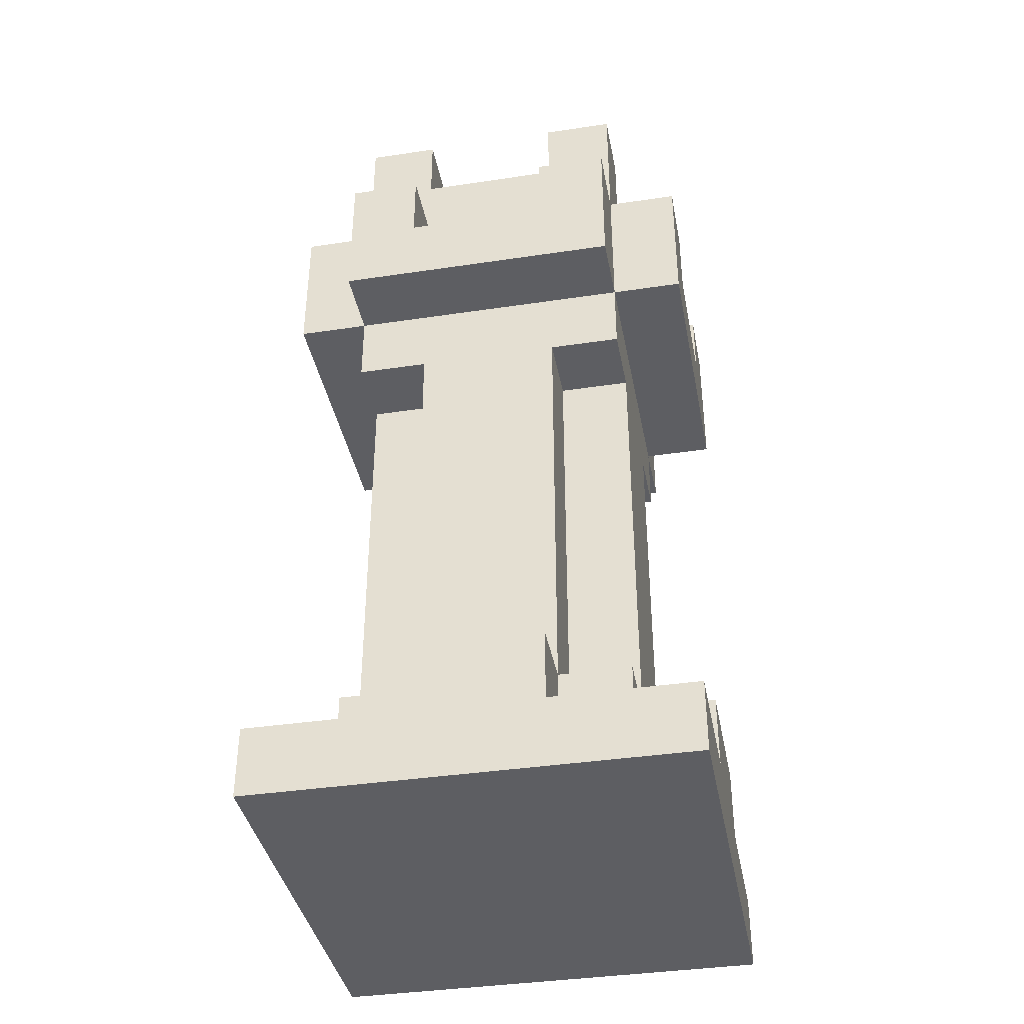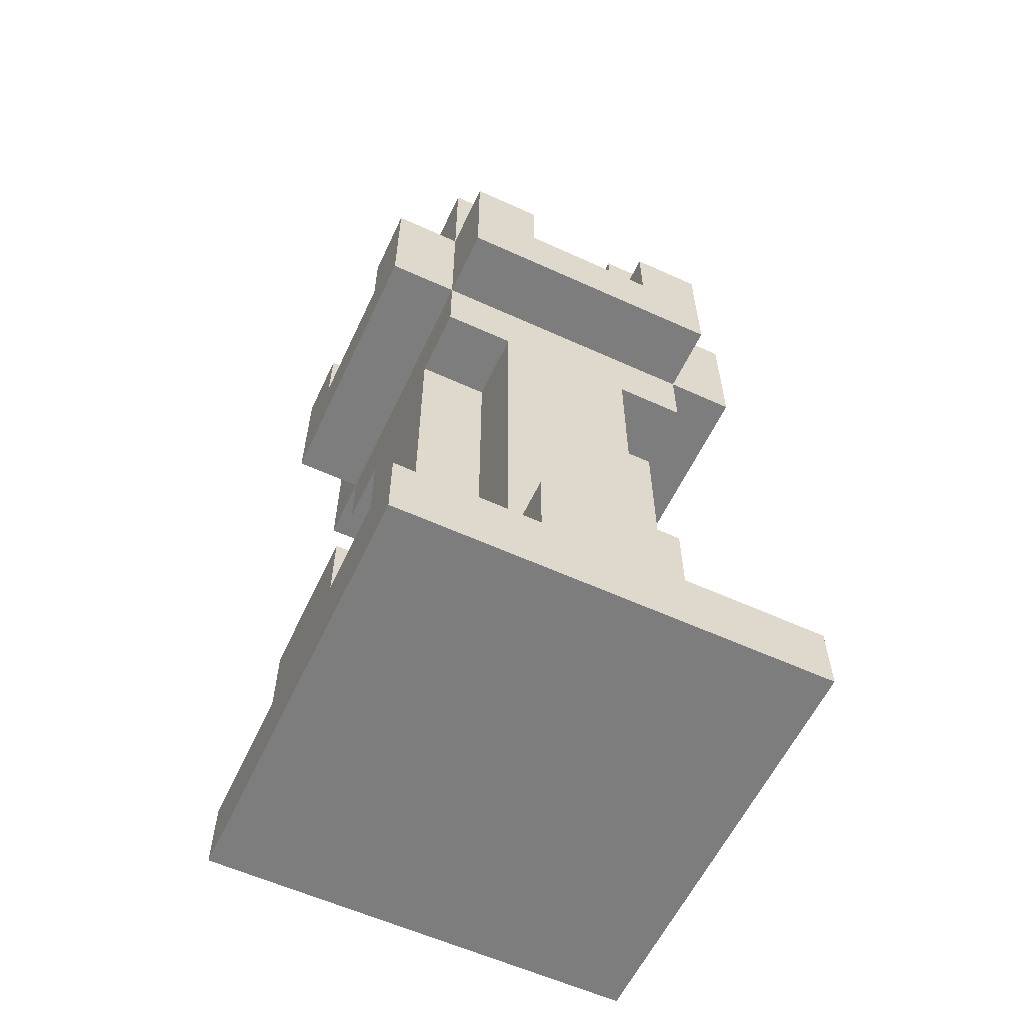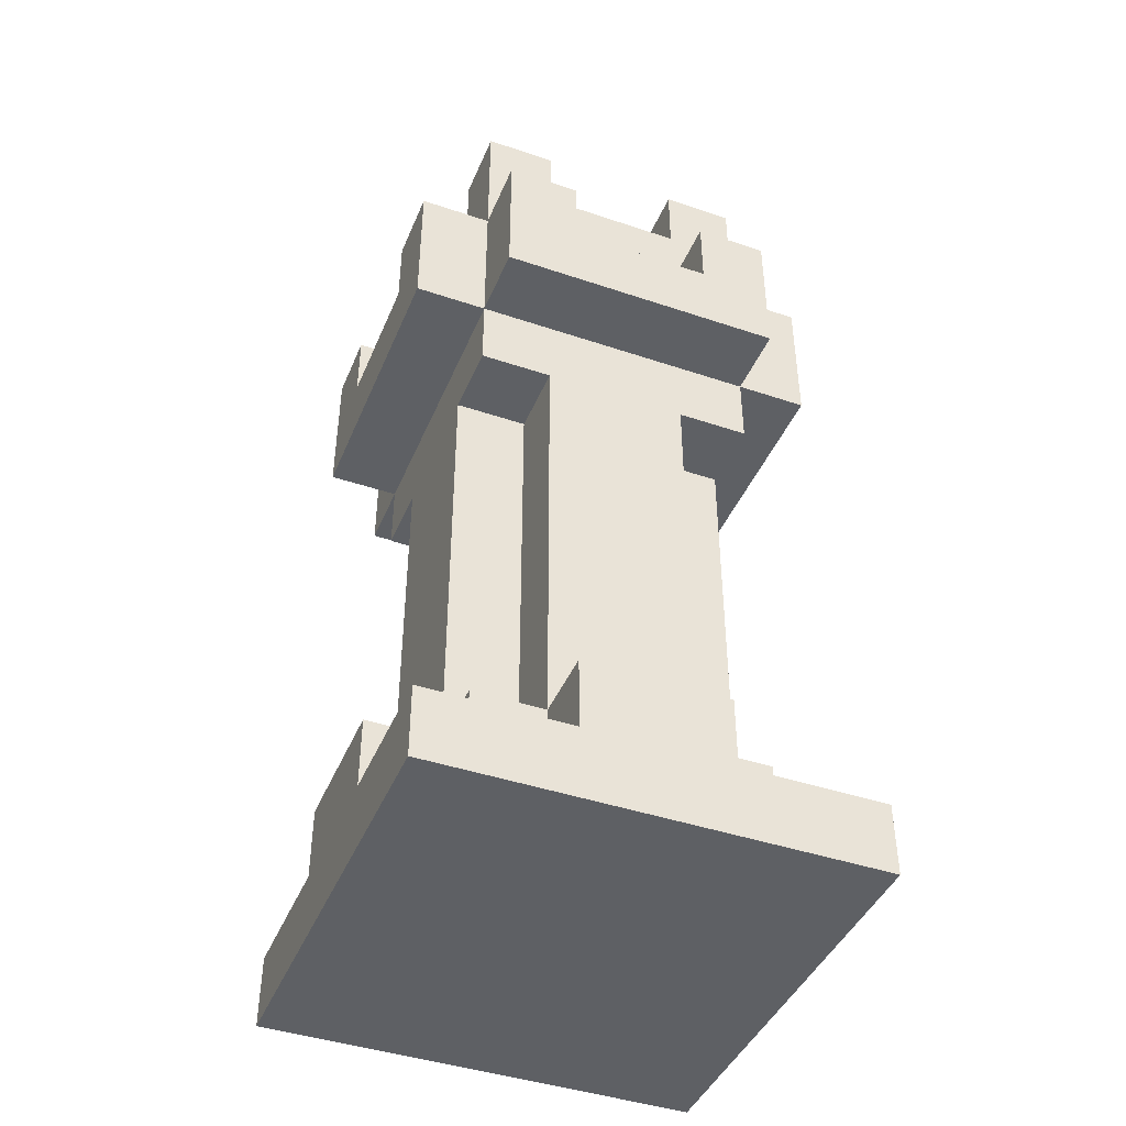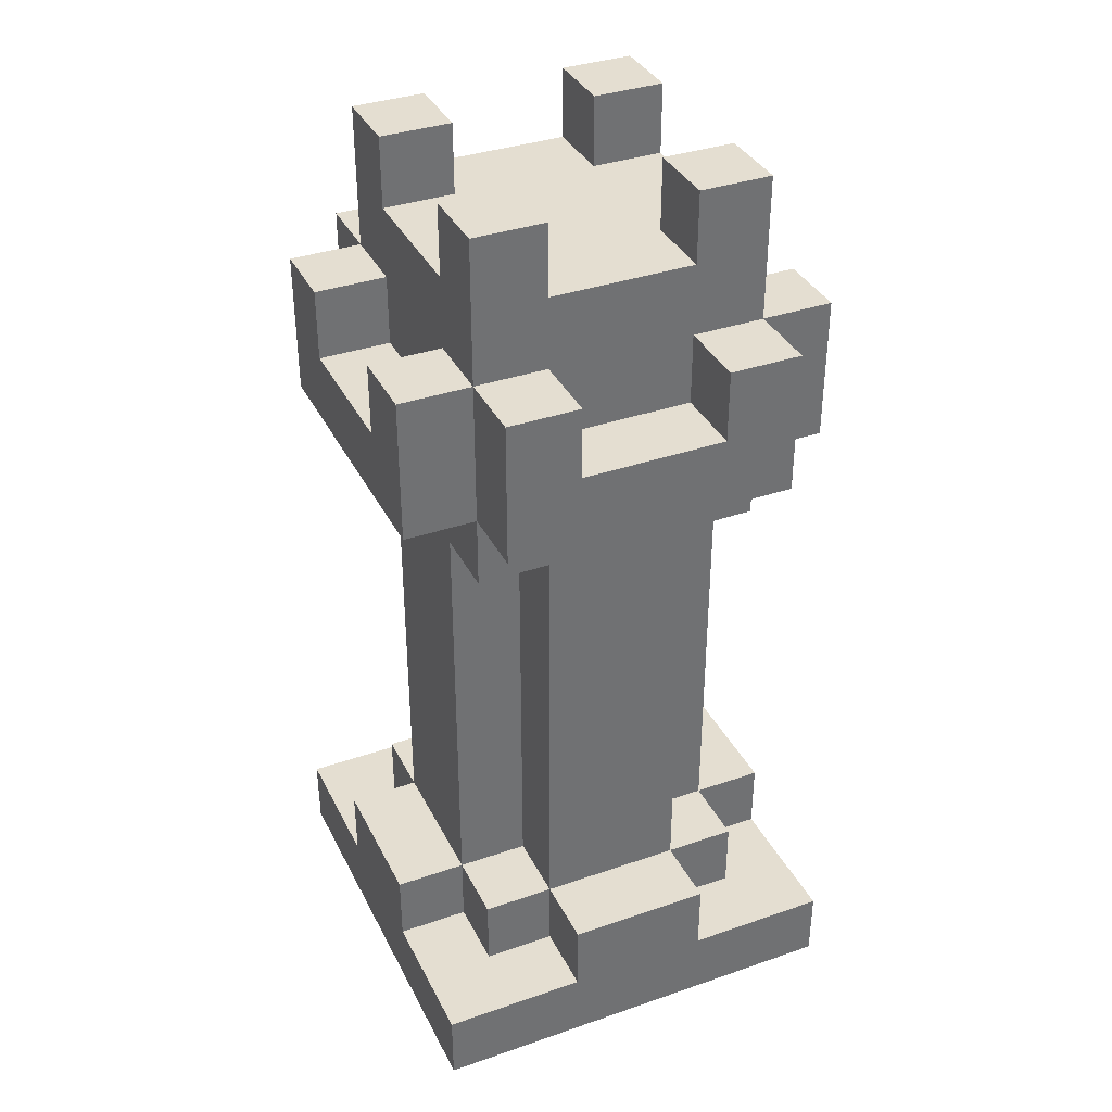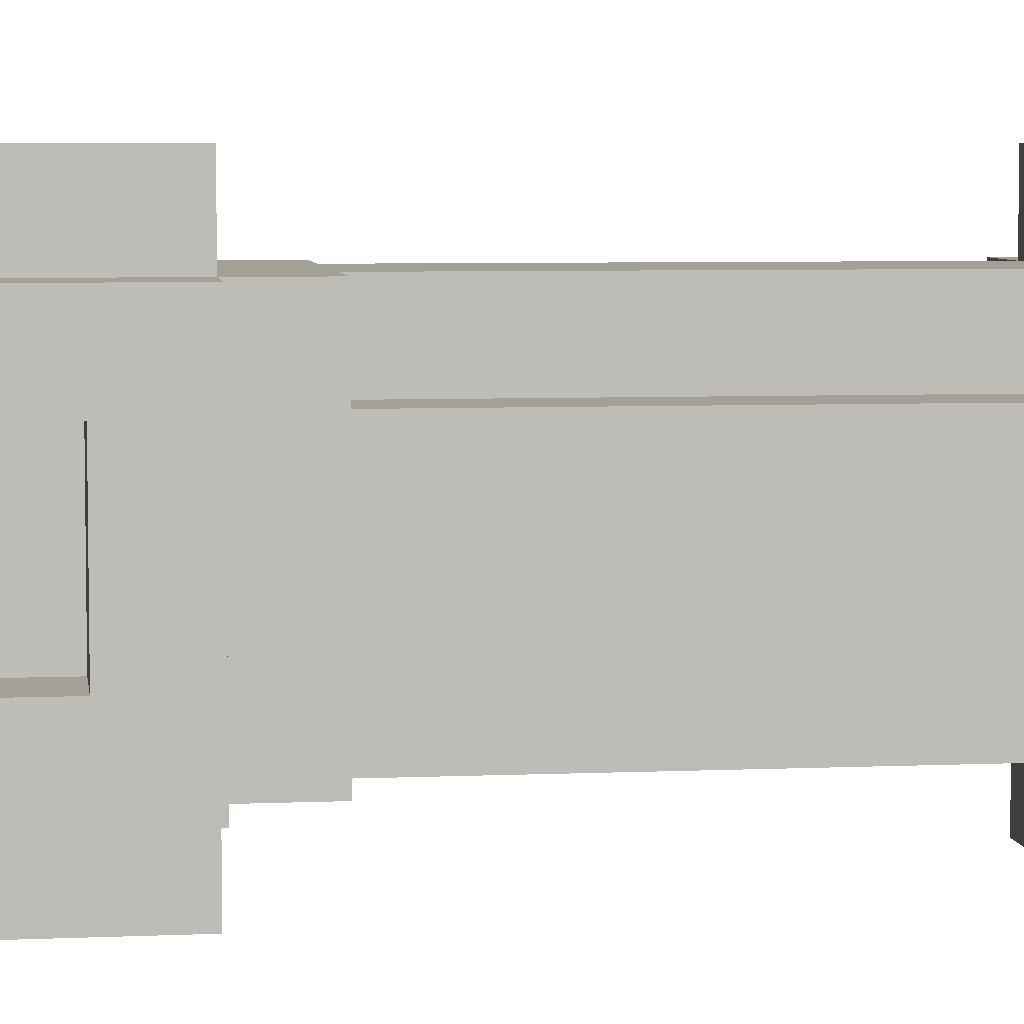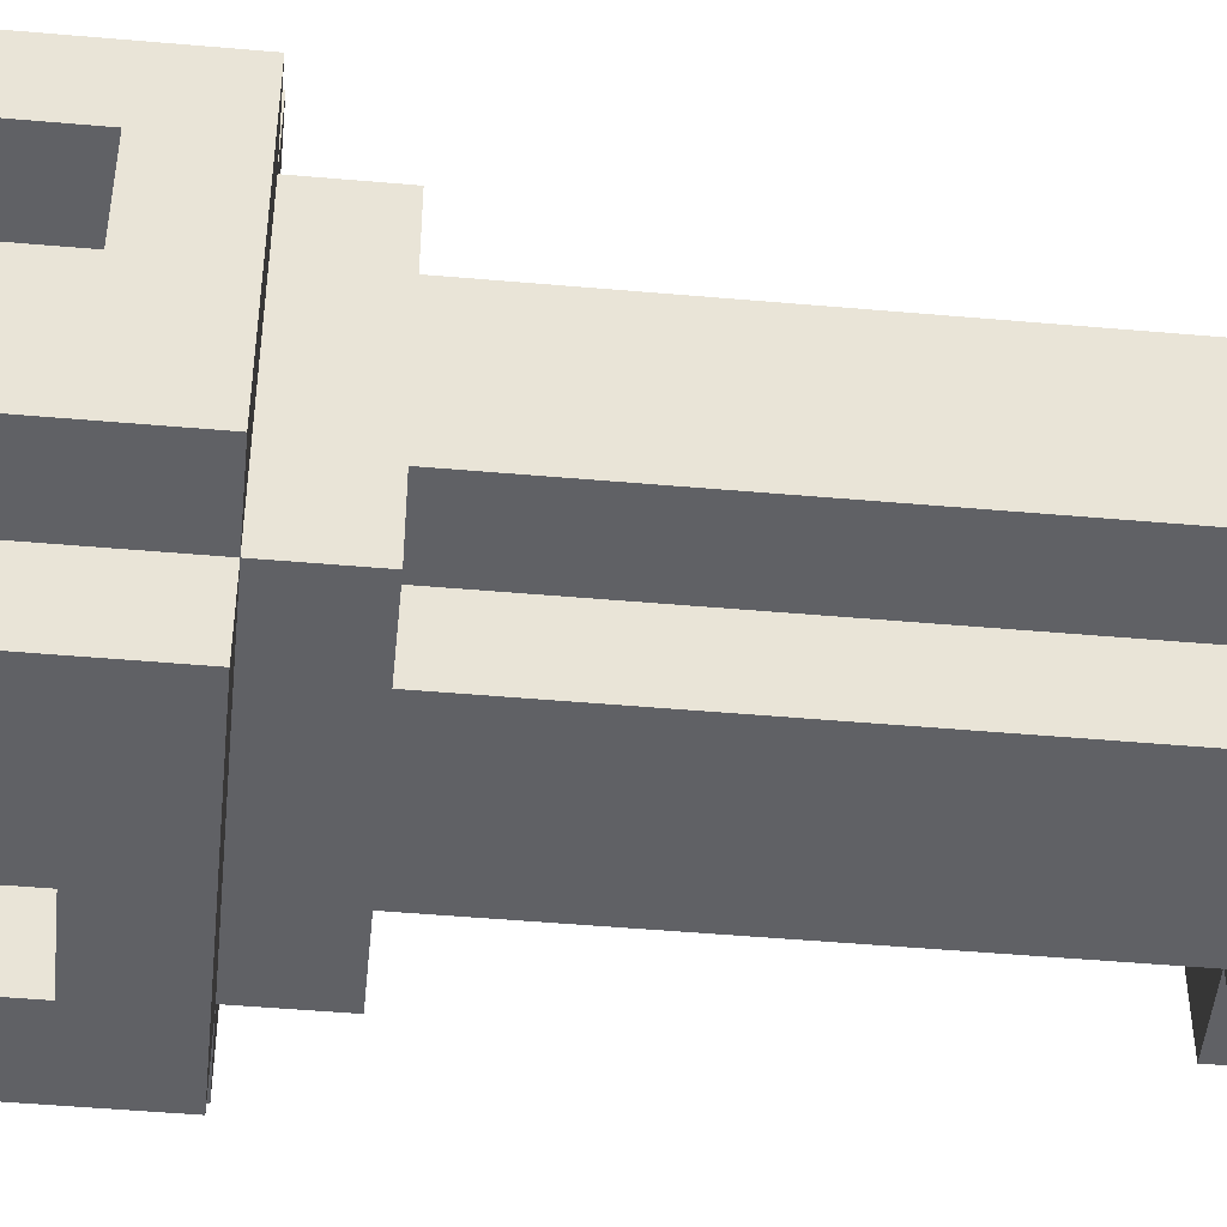
<metadata>
{"format":"obj","ext":"obj","renderer":"f3d","projection":"perspective","resolution":1024,"background":"white","views":[{"elev":-38.7,"azim":10.7,"up":"+Y"},{"elev":-59.1,"azim":64.9,"up":"+Y"},{"elev":-43.1,"azim":-21.8,"up":"+Y"},{"elev":36.4,"azim":-24.2,"up":"+Y"},{"elev":5.7,"azim":-97.7,"up":"+Z"},{"elev":-48.4,"azim":-95.6,"up":"+Z"}]}
</metadata>
<code>
g rook
v -3 0 3
v -3 0 -3
v -3 1 3
v -3 1 1
v -3 1 -1
v -3 1 -3
v -3 2 1
v -3 2 -1
v -3 9 2
v -3 9 -2
v -3 10 1
v -3 10 -1
v -3 11 2
v -3 11 1
v -3 11 -1
v -3 11 -2
v -2 1 2
v -2 1 1
v -2 1 -1
v -2 1 -2
v -2 2 2
v -2 2 1
v -2 2 -1
v -2 2 -2
v -2 3 1
v -2 3 -1
v -2 8 2
v -2 8 1
v -2 8 -1
v -2 8 -2
v -2 9 3
v -2 9 2
v -2 9 -2
v -2 9 -3
v -2 10 1
v -2 10 -1
v -2 11 3
v -2 11 2
v -2 11 1
v -2 11 -1
v -2 11 -2
v -2 11 -3
v -2 12 1
v -2 12 -1
v -2 13 2
v -2 13 1
v -2 13 -1
v -2 13 -2
v -1 1 3
v -1 1 2
v -1 1 -2
v -1 1 -3
v -1 2 3
v -1 2 2
v -1 2 1
v -1 2 -1
v -1 2 -2
v -1 2 -3
v -1 3 2
v -1 3 1
v -1 3 -1
v -1 3 -2
v -1 8 2
v -1 8 1
v -1 8 -1
v -1 8 -2
v 1 10 3
v 1 10 2
v 1 10 -2
v 1 10 -3
v 1 11 3
v 1 11 2
v 1 11 -2
v 1 11 -3
v 1 12 2
v 1 12 1
v 1 12 -1
v 1 12 -2
v 1 13 2
v 1 13 1
v 1 13 -1
v 1 13 -2
v -1 10 3
v -1 10 2
v -1 10 -2
v -1 10 -3
v -1 11 3
v -1 11 2
v -1 11 -2
v -1 11 -3
v -1 12 2
v -1 12 1
v -1 12 -1
v -1 12 -2
v -1 13 2
v -1 13 1
v -1 13 -1
v -1 13 -2
v 1 1 3
v 1 1 2
v 1 1 -2
v 1 1 -3
v 1 2 3
v 1 2 2
v 1 2 1
v 1 2 -1
v 1 2 -2
v 1 2 -3
v 1 3 2
v 1 3 1
v 1 3 -1
v 1 3 -2
v 1 8 2
v 1 8 1
v 1 8 -1
v 1 8 -2
v 2 1 2
v 2 1 1
v 2 1 -1
v 2 1 -2
v 2 2 2
v 2 2 1
v 2 2 -1
v 2 2 -2
v 2 3 1
v 2 3 -1
v 2 8 2
v 2 8 1
v 2 8 -1
v 2 8 -2
v 2 9 3
v 2 9 2
v 2 9 -2
v 2 9 -3
v 2 10 1
v 2 10 -1
v 2 11 3
v 2 11 2
v 2 11 1
v 2 11 -1
v 2 11 -2
v 2 11 -3
v 2 12 1
v 2 12 -1
v 2 13 2
v 2 13 1
v 2 13 -1
v 2 13 -2
v 3 0 3
v 3 0 -3
v 3 1 3
v 3 1 1
v 3 1 -1
v 3 1 -3
v 3 2 1
v 3 2 -1
v 3 9 2
v 3 9 -2
v 3 10 1
v 3 10 -1
v 3 11 2
v 3 11 1
v 3 11 -1
v 3 11 -2
v -3 0 3
v -3 1 3
v -2 9 3
v -2 11 3
v -1 1 3
v -1 2 3
v -1 10 3
v -1 11 3
v 1 1 3
v 1 2 3
v 1 10 3
v 1 11 3
v 2 9 3
v 2 11 3
v 3 0 3
v 3 1 3
v -3 9 2
v -3 11 2
v -2 1 2
v -2 2 2
v -2 8 2
v -2 9 2
v -2 11 2
v -2 13 2
v -1 1 2
v -1 2 2
v -1 3 2
v -1 8 2
v -1 10 2
v -1 11 2
v -1 12 2
v -1 13 2
v 1 1 2
v 1 2 2
v 1 3 2
v 1 8 2
v 1 10 2
v 1 11 2
v 1 12 2
v 1 13 2
v 2 1 2
v 2 2 2
v 2 8 2
v 2 9 2
v 2 11 2
v 2 13 2
v 3 9 2
v 3 11 2
v -3 1 1
v -3 2 1
v -2 1 1
v -2 2 1
v -2 3 1
v -2 8 1
v -1 2 1
v -1 3 1
v -1 8 1
v 1 2 1
v 1 3 1
v 1 8 1
v 2 1 1
v 2 2 1
v 2 3 1
v 2 8 1
v 3 1 1
v 3 2 1
v -3 10 -1
v -3 11 -1
v -2 10 -1
v -2 11 -1
v -2 12 -1
v -2 13 -1
v -1 12 -1
v -1 13 -1
v 1 12 -1
v 1 13 -1
v 2 10 -1
v 2 11 -1
v 2 12 -1
v 2 13 -1
v 3 10 -1
v 3 11 -1
v -3 10 1
v -3 11 1
v -2 10 1
v -2 11 1
v -2 12 1
v -2 13 1
v -1 12 1
v -1 13 1
v 1 12 1
v 1 13 1
v 2 10 1
v 2 11 1
v 2 12 1
v 2 13 1
v 3 10 1
v 3 11 1
v -3 1 -1
v -3 2 -1
v -2 1 -1
v -2 2 -1
v -2 3 -1
v -2 8 -1
v -1 2 -1
v -1 3 -1
v -1 8 -1
v 1 2 -1
v 1 3 -1
v 1 8 -1
v 2 1 -1
v 2 2 -1
v 2 3 -1
v 2 8 -1
v 3 1 -1
v 3 2 -1
v -3 9 -2
v -3 11 -2
v -2 1 -2
v -2 2 -2
v -2 8 -2
v -2 9 -2
v -2 11 -2
v -2 13 -2
v -1 1 -2
v -1 2 -2
v -1 3 -2
v -1 8 -2
v -1 10 -2
v -1 11 -2
v -1 12 -2
v -1 13 -2
v 1 1 -2
v 1 2 -2
v 1 3 -2
v 1 8 -2
v 1 10 -2
v 1 11 -2
v 1 12 -2
v 1 13 -2
v 2 1 -2
v 2 2 -2
v 2 8 -2
v 2 9 -2
v 2 11 -2
v 2 13 -2
v 3 9 -2
v 3 11 -2
v -3 0 -3
v -3 1 -3
v -2 9 -3
v -2 11 -3
v -1 1 -3
v -1 2 -3
v -1 10 -3
v -1 11 -3
v 1 1 -3
v 1 2 -3
v 1 10 -3
v 1 11 -3
v 2 9 -3
v 2 11 -3
v 3 0 -3
v 3 1 -3
v -3 0 3
v 3 0 3
v -3 0 -3
v 3 0 -3
v -2 8 2
v -1 8 2
v 1 8 2
v 2 8 2
v -2 8 1
v -1 8 1
v 1 8 1
v 2 8 1
v -2 8 -1
v -1 8 -1
v 1 8 -1
v 2 8 -1
v -2 8 -2
v -1 8 -2
v 1 8 -2
v 2 8 -2
v -2 9 3
v 2 9 3
v -3 9 2
v -2 9 2
v 2 9 2
v 3 9 2
v -3 9 -2
v -2 9 -2
v 2 9 -2
v 3 9 -2
v -2 9 -3
v 2 9 -3
v -3 1 3
v -1 1 3
v 1 1 3
v 3 1 3
v -2 1 2
v -1 1 2
v 1 1 2
v 2 1 2
v -3 1 1
v -2 1 1
v 2 1 1
v 3 1 1
v -3 1 -1
v -2 1 -1
v 2 1 -1
v 3 1 -1
v -2 1 -2
v -1 1 -2
v 1 1 -2
v 2 1 -2
v -3 1 -3
v -1 1 -3
v 1 1 -3
v 3 1 -3
v -1 2 3
v 1 2 3
v -2 2 2
v -1 2 2
v 1 2 2
v 2 2 2
v -3 2 1
v -2 2 1
v -1 2 1
v 1 2 1
v 2 2 1
v 3 2 1
v -3 2 -1
v -2 2 -1
v -1 2 -1
v 1 2 -1
v 2 2 -1
v 3 2 -1
v -2 2 -2
v -1 2 -2
v 1 2 -2
v 2 2 -2
v -1 2 -3
v 1 2 -3
v -1 10 3
v 1 10 3
v -1 10 2
v 1 10 2
v -3 10 1
v -2 10 1
v 2 10 1
v 3 10 1
v -3 10 -1
v -2 10 -1
v 2 10 -1
v 3 10 -1
v -1 10 -2
v 1 10 -2
v -1 10 -3
v 1 10 -3
v -2 11 3
v -1 11 3
v 1 11 3
v 2 11 3
v -3 11 2
v -2 11 2
v -1 11 2
v 1 11 2
v 2 11 2
v 3 11 2
v -3 11 1
v -2 11 1
v 2 11 1
v 3 11 1
v -3 11 -1
v -2 11 -1
v 2 11 -1
v 3 11 -1
v -3 11 -2
v -2 11 -2
v -1 11 -2
v 1 11 -2
v 2 11 -2
v 3 11 -2
v -2 11 -3
v -1 11 -3
v 1 11 -3
v 2 11 -3
v -1 12 2
v 1 12 2
v -2 12 1
v -1 12 1
v 1 12 1
v 2 12 1
v -2 12 -1
v -1 12 -1
v 1 12 -1
v 2 12 -1
v -1 12 -2
v 1 12 -2
v -2 13 2
v -1 13 2
v 1 13 2
v 2 13 2
v -2 13 1
v -1 13 1
v 1 13 1
v 2 13 1
v -2 13 -1
v -1 13 -1
v 1 13 -1
v 2 13 -1
v -2 13 -2
v -1 13 -2
v 1 13 -2
v 2 13 -2
f 3 2 1
f 4 2 3
f 5 2 4
f 6 2 5
f 7 5 4
f 8 5 7
f 11 10 9
f 12 10 11
f 13 11 9
f 14 11 13
f 15 10 12
f 16 10 15
f 21 18 17
f 22 18 21
f 23 20 19
f 24 20 23
f 25 23 22
f 26 23 25
f 28 26 25
f 29 26 28
f 32 29 28
f 32 30 29
f 32 28 27
f 33 30 32
f 37 32 31
f 38 32 37
f 39 36 35
f 40 36 39
f 41 34 33
f 42 34 41
f 43 40 39
f 43 41 40
f 43 39 38
f 44 41 43
f 45 43 38
f 46 43 45
f 47 41 44
f 48 41 47
f 53 50 49
f 54 50 53
f 57 52 51
f 58 52 57
f 59 55 54
f 60 55 59
f 61 57 56
f 62 57 61
f 63 60 59
f 64 60 63
f 65 62 61
f 66 62 65
f 71 68 67
f 72 68 71
f 73 70 69
f 74 70 73
f 79 76 75
f 80 76 79
f 81 78 77
f 82 78 81
f 83 84 87
f 87 84 88
f 85 86 89
f 89 86 90
f 91 92 95
f 95 92 96
f 93 94 97
f 97 94 98
f 99 100 103
f 103 100 104
f 101 102 107
f 107 102 108
f 104 105 109
f 109 105 110
f 106 107 111
f 111 107 112
f 109 110 113
f 113 110 114
f 111 112 115
f 115 112 116
f 117 118 121
f 121 118 122
f 119 120 123
f 123 120 124
f 122 123 125
f 125 123 126
f 125 126 128
f 128 126 129
f 128 129 132
f 129 130 132
f 127 128 132
f 132 130 133
f 131 132 137
f 137 132 138
f 135 136 139
f 139 136 140
f 133 134 141
f 141 134 142
f 139 140 143
f 140 141 143
f 138 139 143
f 143 141 144
f 138 143 145
f 145 143 146
f 144 141 147
f 147 141 148
f 149 150 151
f 151 150 152
f 152 150 153
f 153 150 154
f 152 153 155
f 155 153 156
f 157 158 159
f 159 158 160
f 157 159 161
f 161 159 162
f 160 158 163
f 163 158 164
f 169 166 165
f 171 168 167
f 172 168 171
f 173 170 169
f 173 169 165
f 174 170 173
f 175 171 167
f 177 176 175
f 177 175 167
f 178 176 177
f 179 173 165
f 180 173 179
f 186 182 181
f 187 182 186
f 189 184 183
f 190 184 189
f 192 186 185
f 194 188 187
f 195 188 194
f 196 188 195
f 198 191 190
f 199 192 191
f 199 191 198
f 200 186 192
f 200 192 199
f 201 195 194
f 201 194 193
f 202 195 201
f 203 195 202
f 205 198 197
f 206 198 205
f 207 186 200
f 208 186 207
f 209 204 203
f 209 203 202
f 210 204 209
f 211 209 208
f 212 209 211
f 215 214 213
f 216 214 215
f 219 217 216
f 220 218 217
f 220 217 219
f 221 218 220
f 226 223 222
f 227 224 223
f 227 223 226
f 228 224 227
f 229 226 225
f 230 226 229
f 233 232 231
f 234 232 233
f 237 236 235
f 238 236 237
f 243 240 239
f 244 240 243
f 245 242 241
f 246 242 245
f 247 248 249
f 249 248 250
f 251 252 253
f 253 252 254
f 255 256 259
f 259 256 260
f 257 258 261
f 261 258 262
f 263 264 265
f 265 264 266
f 266 267 269
f 267 268 270
f 269 267 270
f 270 268 271
f 272 273 276
f 273 274 277
f 276 273 277
f 277 274 278
f 275 276 279
f 279 276 280
f 281 282 286
f 286 282 287
f 283 284 289
f 289 284 290
f 285 286 292
f 287 288 294
f 294 288 295
f 295 288 296
f 290 291 298
f 291 292 299
f 298 291 299
f 292 286 300
f 299 292 300
f 294 295 301
f 293 294 301
f 301 295 302
f 302 295 303
f 297 298 305
f 305 298 306
f 300 286 307
f 307 286 308
f 303 304 309
f 302 303 309
f 309 304 310
f 308 309 311
f 311 309 312
f 313 314 317
f 315 316 319
f 319 316 320
f 317 318 321
f 313 317 321
f 321 318 322
f 315 319 323
f 323 324 325
f 315 323 325
f 325 324 326
f 313 321 327
f 327 321 328
f 331 330 329
f 332 330 331
f 337 334 333
f 338 334 337
f 339 336 335
f 340 336 339
f 345 342 341
f 346 342 345
f 347 344 343
f 348 344 347
f 352 350 349
f 353 350 352
f 355 352 351
f 356 352 355
f 357 354 353
f 358 354 357
f 359 357 356
f 360 357 359
f 361 362 365
f 365 362 366
f 363 364 367
f 367 364 368
f 361 365 369
f 369 365 370
f 368 364 371
f 371 364 372
f 373 374 377
f 375 376 380
f 377 378 381
f 373 377 381
f 381 378 382
f 379 380 383
f 380 376 384
f 383 380 384
f 385 386 388
f 388 386 389
f 387 388 392
f 392 388 393
f 389 390 394
f 394 390 395
f 391 392 397
f 397 392 398
f 395 396 401
f 401 396 402
f 398 399 403
f 403 399 404
f 400 401 405
f 405 401 406
f 404 405 407
f 407 405 408
f 409 410 411
f 411 410 412
f 413 414 417
f 417 414 418
f 415 416 419
f 419 416 420
f 421 422 423
f 423 422 424
f 425 426 430
f 430 426 431
f 427 428 432
f 432 428 433
f 429 430 435
f 435 430 436
f 433 434 437
f 437 434 438
f 439 440 443
f 443 440 444
f 441 442 447
f 447 442 448
f 444 445 449
f 449 445 450
f 446 447 451
f 451 447 452
f 453 454 456
f 456 454 457
f 455 456 459
f 457 458 459
f 456 457 459
f 459 458 460
f 460 458 461
f 461 458 462
f 460 461 463
f 463 461 464
f 465 466 469
f 469 466 470
f 467 468 471
f 471 468 472
f 473 474 477
f 477 474 478
f 475 476 479
f 479 476 480

</code>
